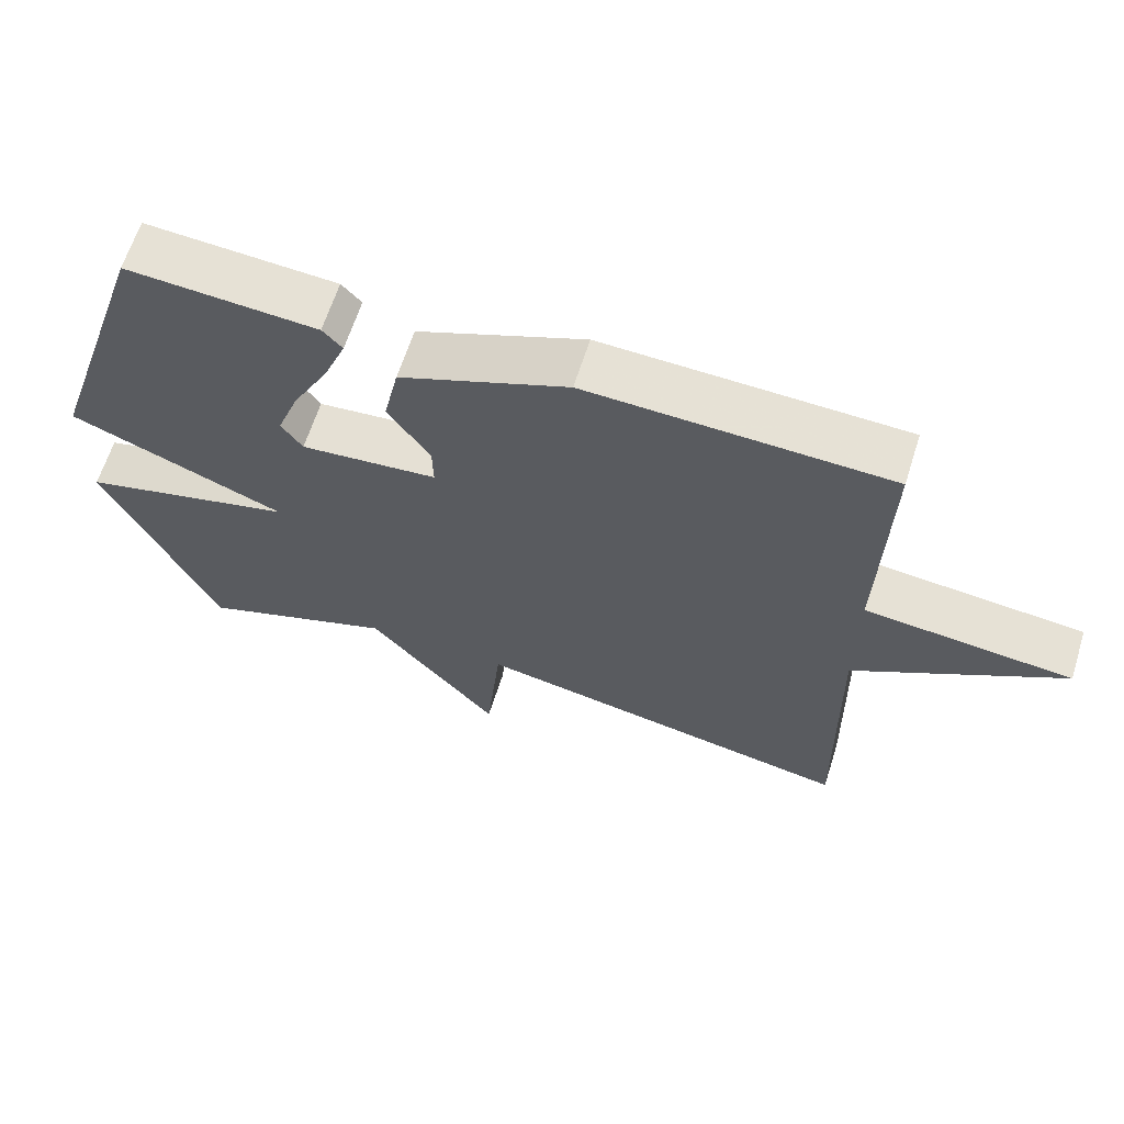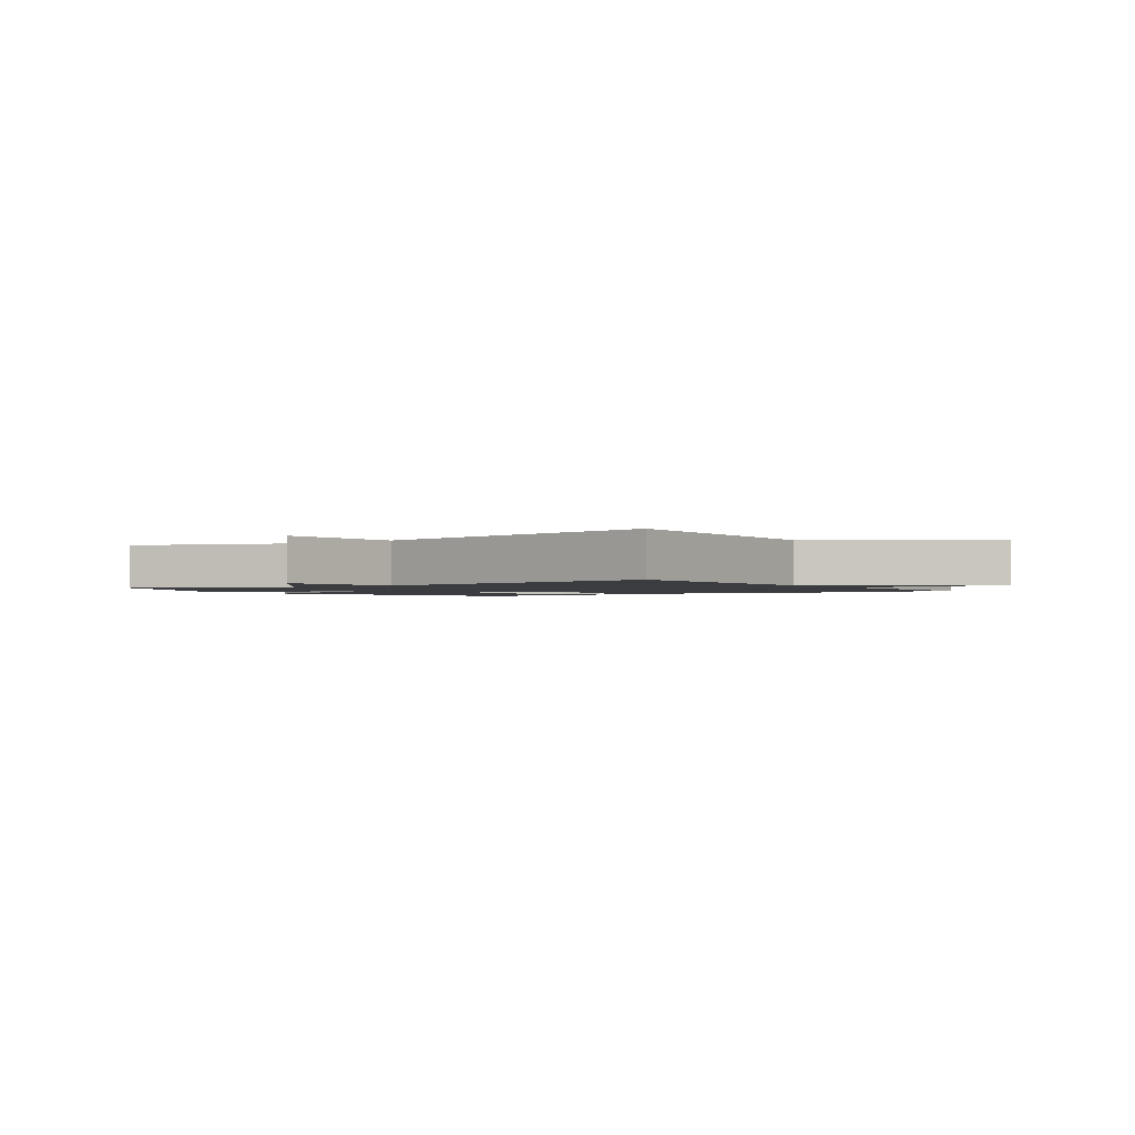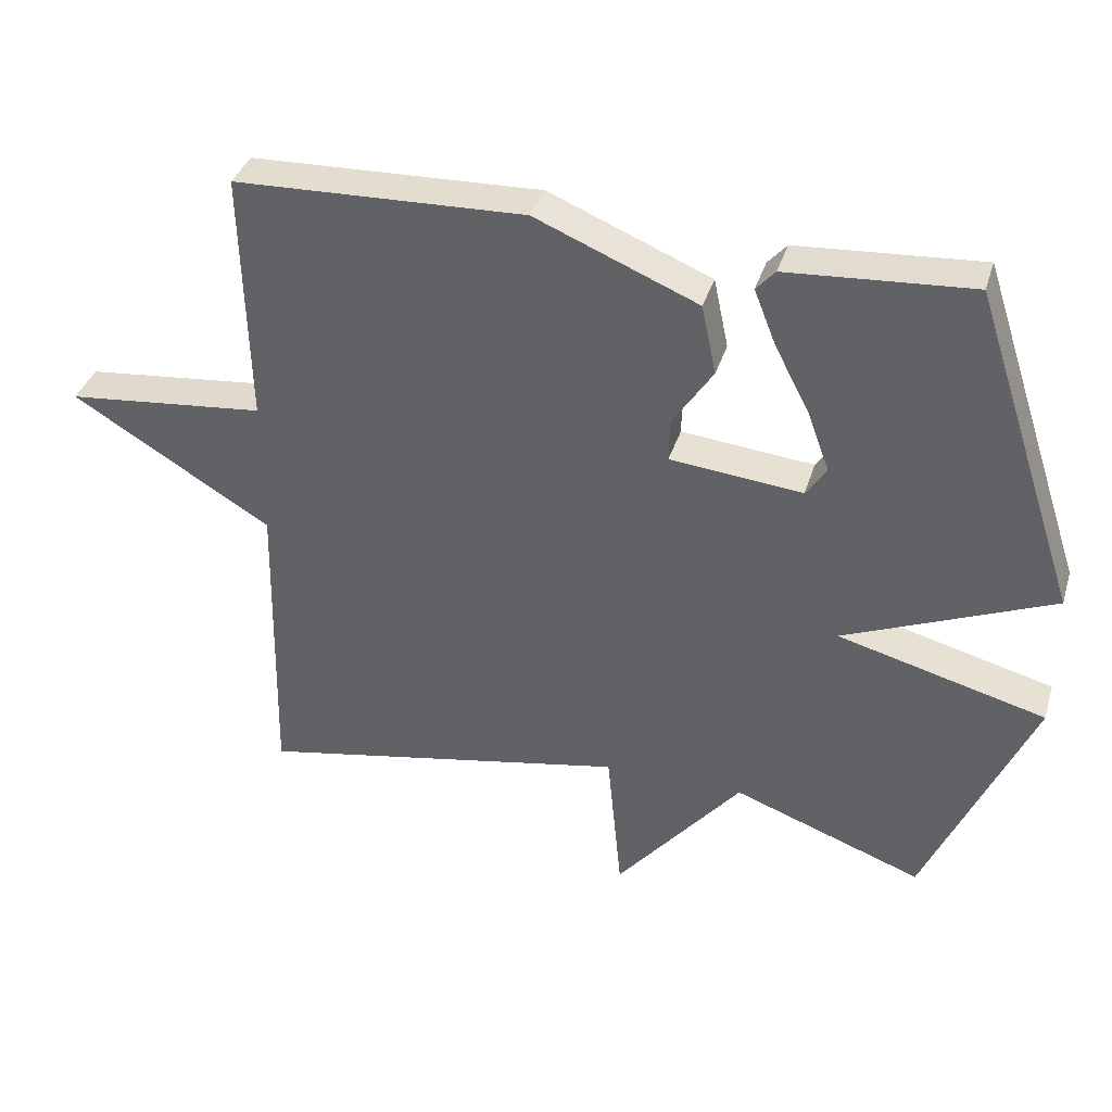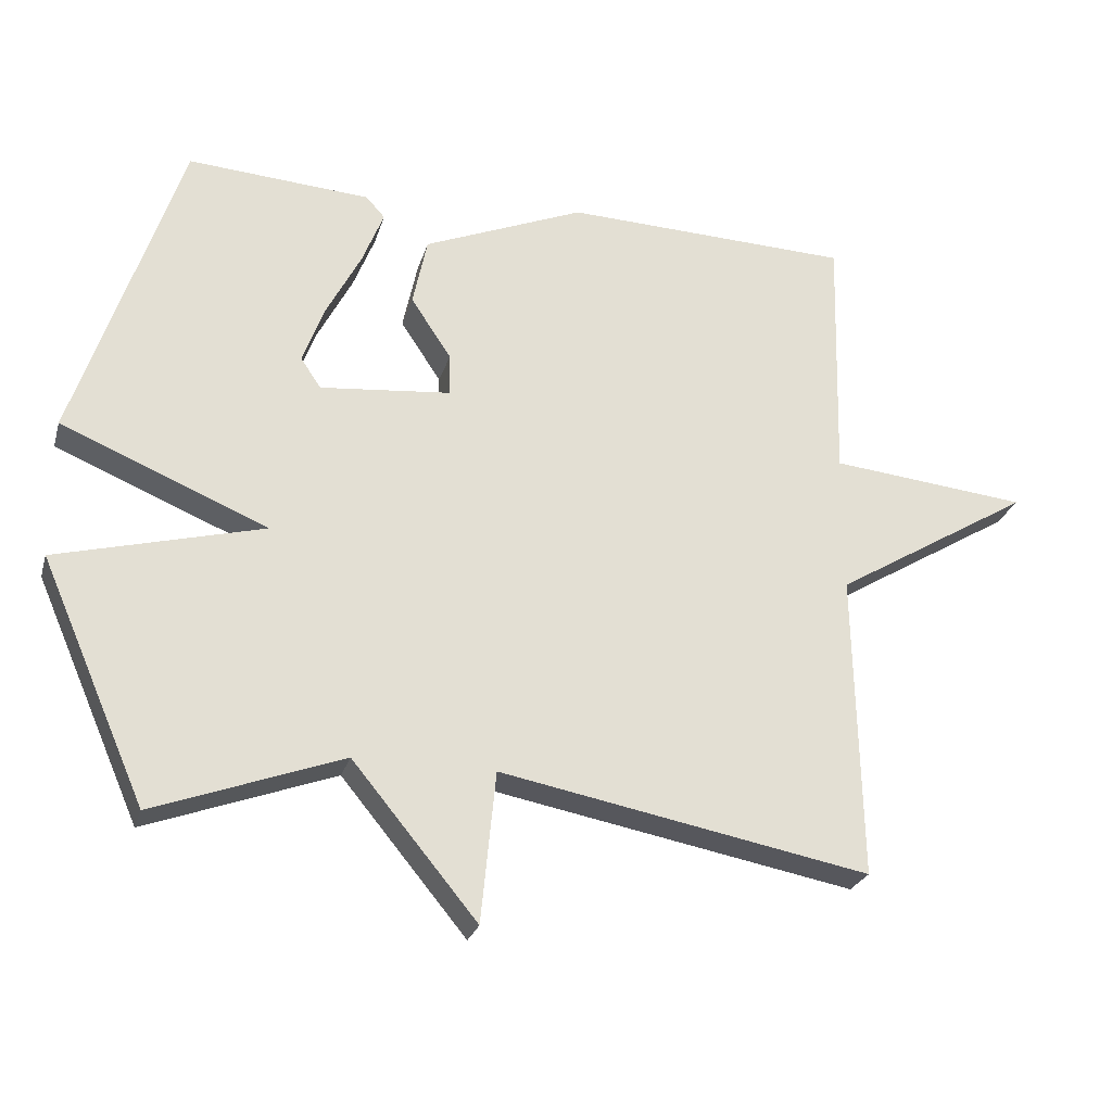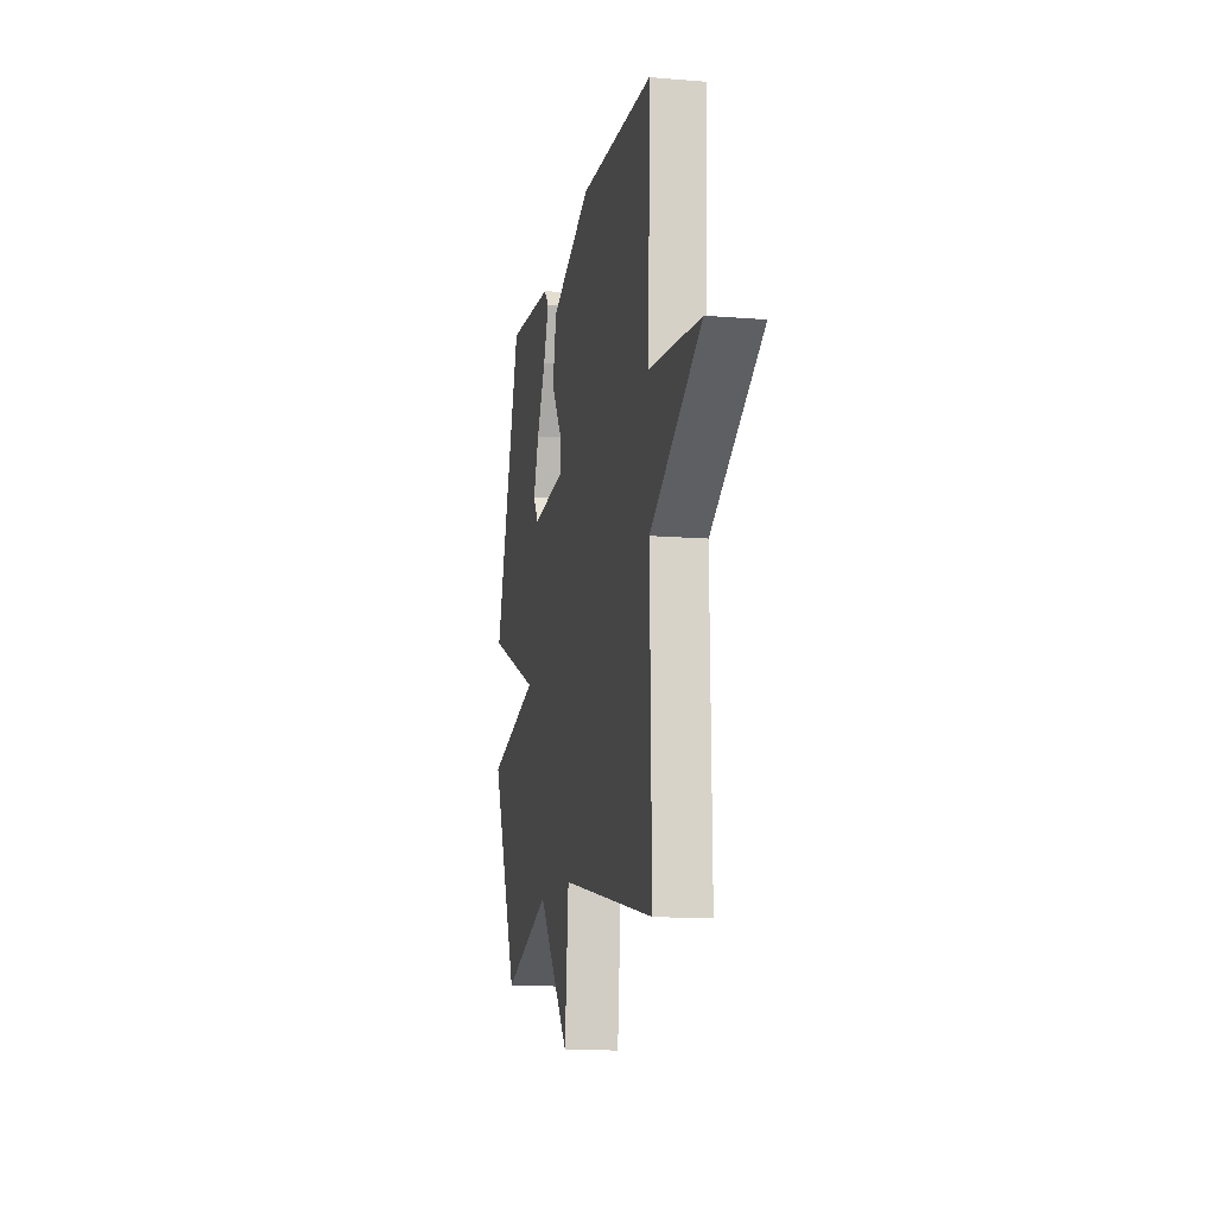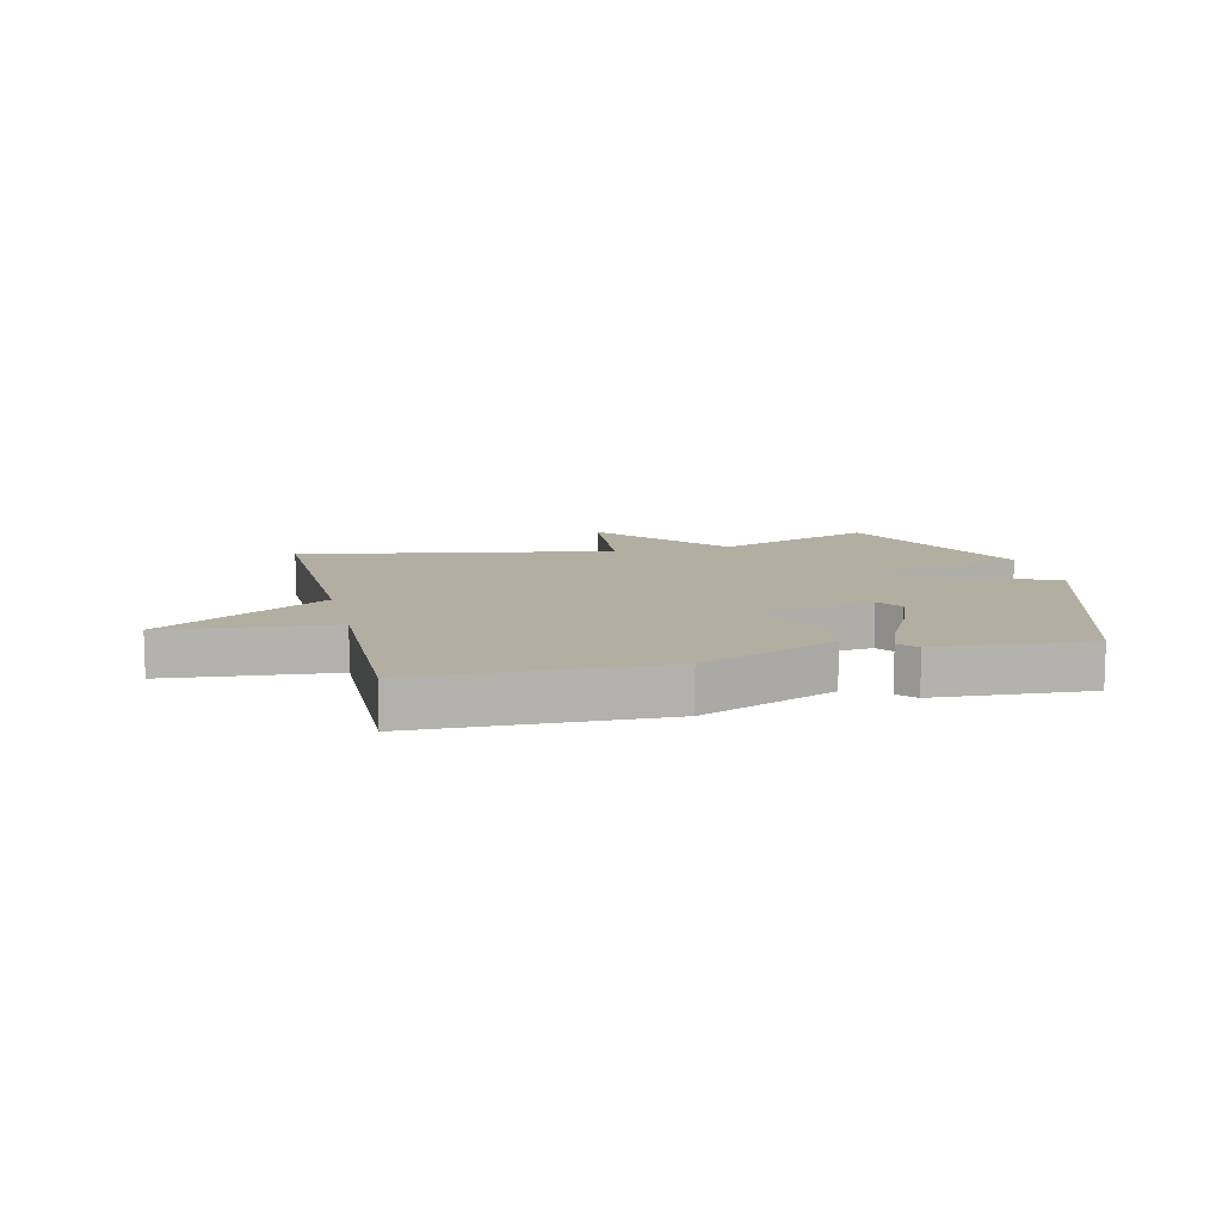
<metadata>
{"format":"obj","ext":"obj","renderer":"f3d","projection":"perspective","resolution":1024,"background":"white","views":[{"elev":64.1,"azim":-162.4,"up":"+Z"},{"elev":-1.7,"azim":-145.5,"up":"+Y"},{"elev":36.7,"azim":16.3,"up":"+Z"},{"elev":-25.5,"azim":164.8,"up":"+Z"},{"elev":-12.4,"azim":-101.0,"up":"+Z"},{"elev":10.7,"azim":-13.7,"up":"+Y"}]}
</metadata>
<code>
v 0.5 0.07 -0.5
v 0.23 0.07 -0.401
v 0.051 0.07 -0.617
v 0.03 0.07 -0.401
v -0.5 0.07 -0.5
v -0.491 0.07 -0.061
v -0.775 0.07 0.111
v -0.491 0.07 0.139
v -0.5 0.07 0.5
v -0.087 0.07 0.513
v 0.144 0.07 0.417
v 0.165 0.07 0.318
v 0.107 0.07 0.231
v 0.106 0.07 0.171
v 0.294 0.07 0.152
v 0.323 0.07 0.195
v 0.292 0.07 0.279
v 0.242 0.07 0.375
v 0.211 0.07 0.453
v 0.238 0.07 0.483
v 0.5 0.07 0.5
v 0.651 0.07 0.044
v 0.355 0.07 -0.078
v 0.651 0.07 -0.156
v 0.5 0 -0.5
v 0.23 0 -0.401
v 0.051 0 -0.617
v 0.03 0 -0.401
v -0.5 0 -0.5
v -0.491 0 -0.061
v -0.775 0 0.111
v -0.491 0 0.139
v -0.5 0 0.5
v -0.087 0 0.513
v 0.144 0 0.417
v 0.165 0 0.318
v 0.107 0 0.231
v 0.106 0 0.171
v 0.294 0 0.152
v 0.323 0 0.195
v 0.292 0 0.279
v 0.242 0 0.375
v 0.211 0 0.453
v 0.238 0 0.483
v 0.5 0 0.5
v 0.651 0 0.044
v 0.355 0 -0.078
v 0.651 0 -0.156
f 23 24 1 2
f 21 22 23
f 2 3 4
f 23 2 4
f 21 23 4
f 19 20 21
f 18 19 21
f 17 18 21
f 16 17 21
f 16 21 4
f 15 16 4
f 4 5 6
f 15 4 6
f 14 15 6
f 13 14 6
f 11 12 13
f 10 11 13
f 9 10 13
f 8 9 13
f 8 13 6
f 6 7 8
f 26 25 48 47
f 47 46 45
f 28 27 26
f 28 26 47
f 28 47 45
f 45 44 43
f 45 43 42
f 45 42 41
f 45 41 40
f 28 45 40
f 28 40 39
f 30 29 28
f 30 28 39
f 30 39 38
f 30 38 37
f 37 36 35
f 37 35 34
f 37 34 33
f 37 33 32
f 30 37 32
f 32 31 30
f 1 25 26 2
f 2 26 27 3
f 3 27 28 4
f 4 28 29 5
f 5 29 30 6
f 6 30 31 7
f 7 31 32 8
f 8 32 33 9
f 9 33 34 10
f 10 34 35 11
f 11 35 36 12
f 12 36 37 13
f 13 37 38 14
f 14 38 39 15
f 15 39 40 16
f 16 40 41 17
f 17 41 42 18
f 18 42 43 19
f 19 43 44 20
f 20 44 45 21
f 21 45 46 22
f 22 46 47 23
f 23 47 48 24
f 24 48 25 1

</code>
